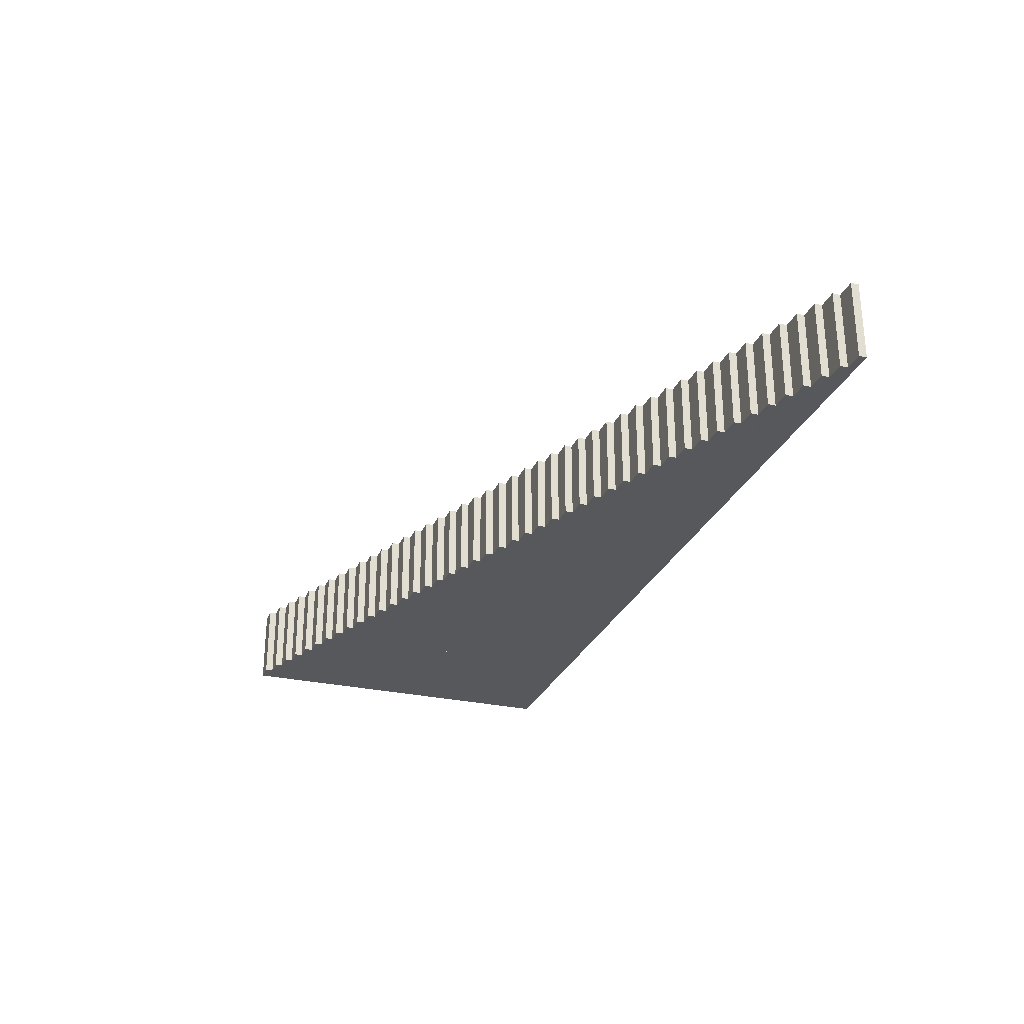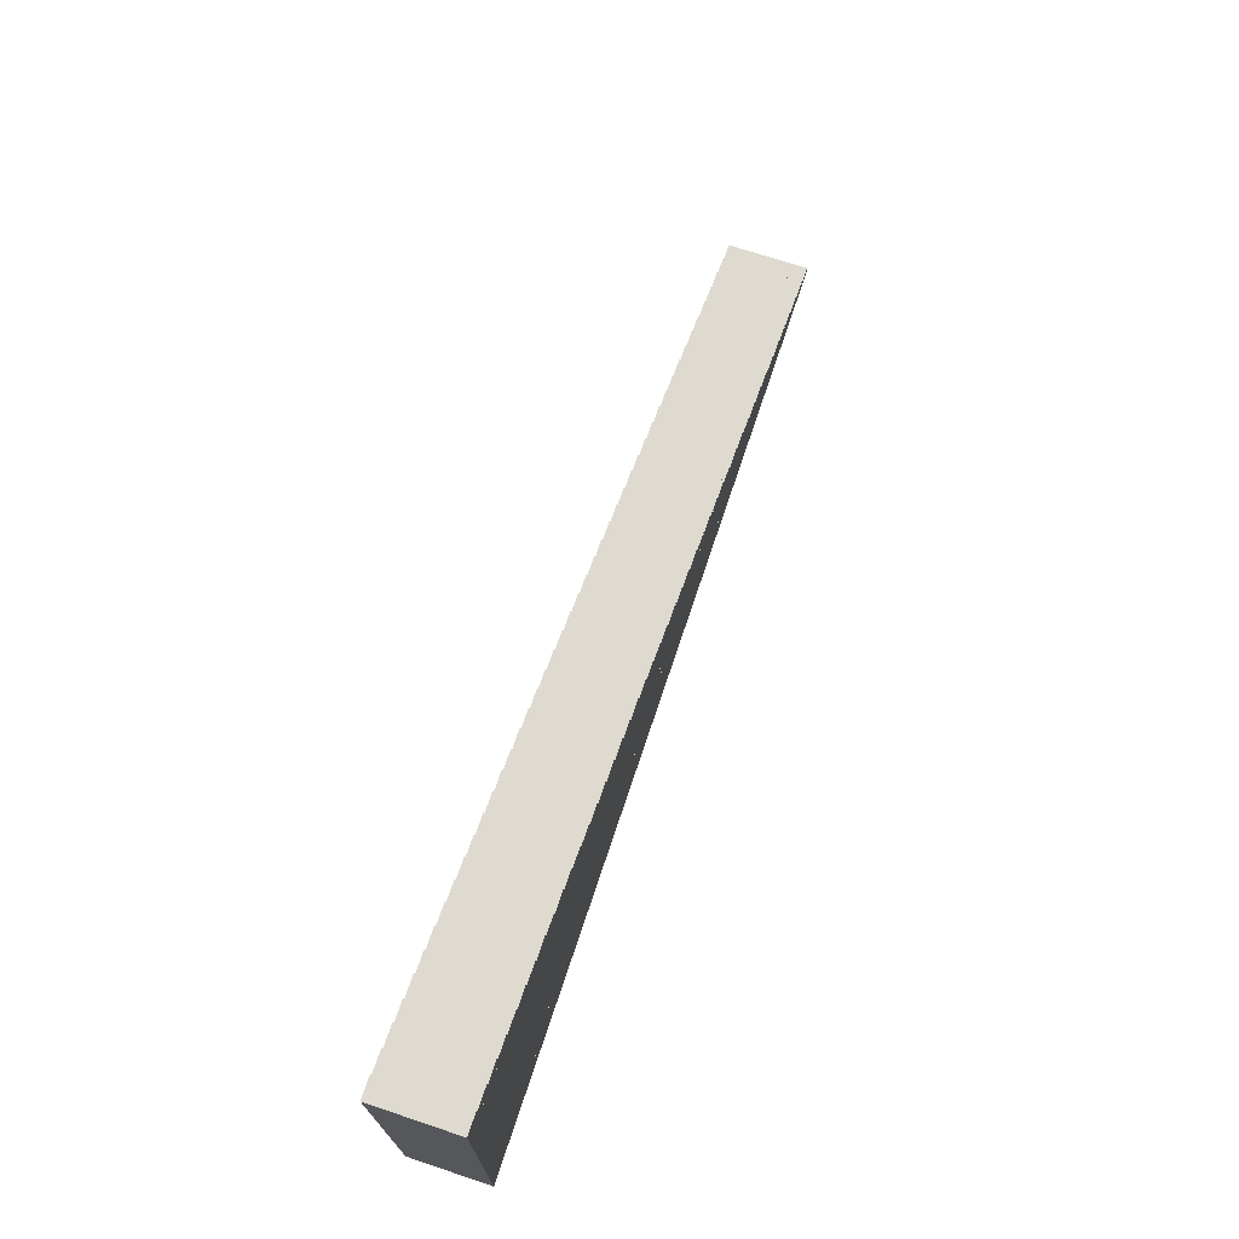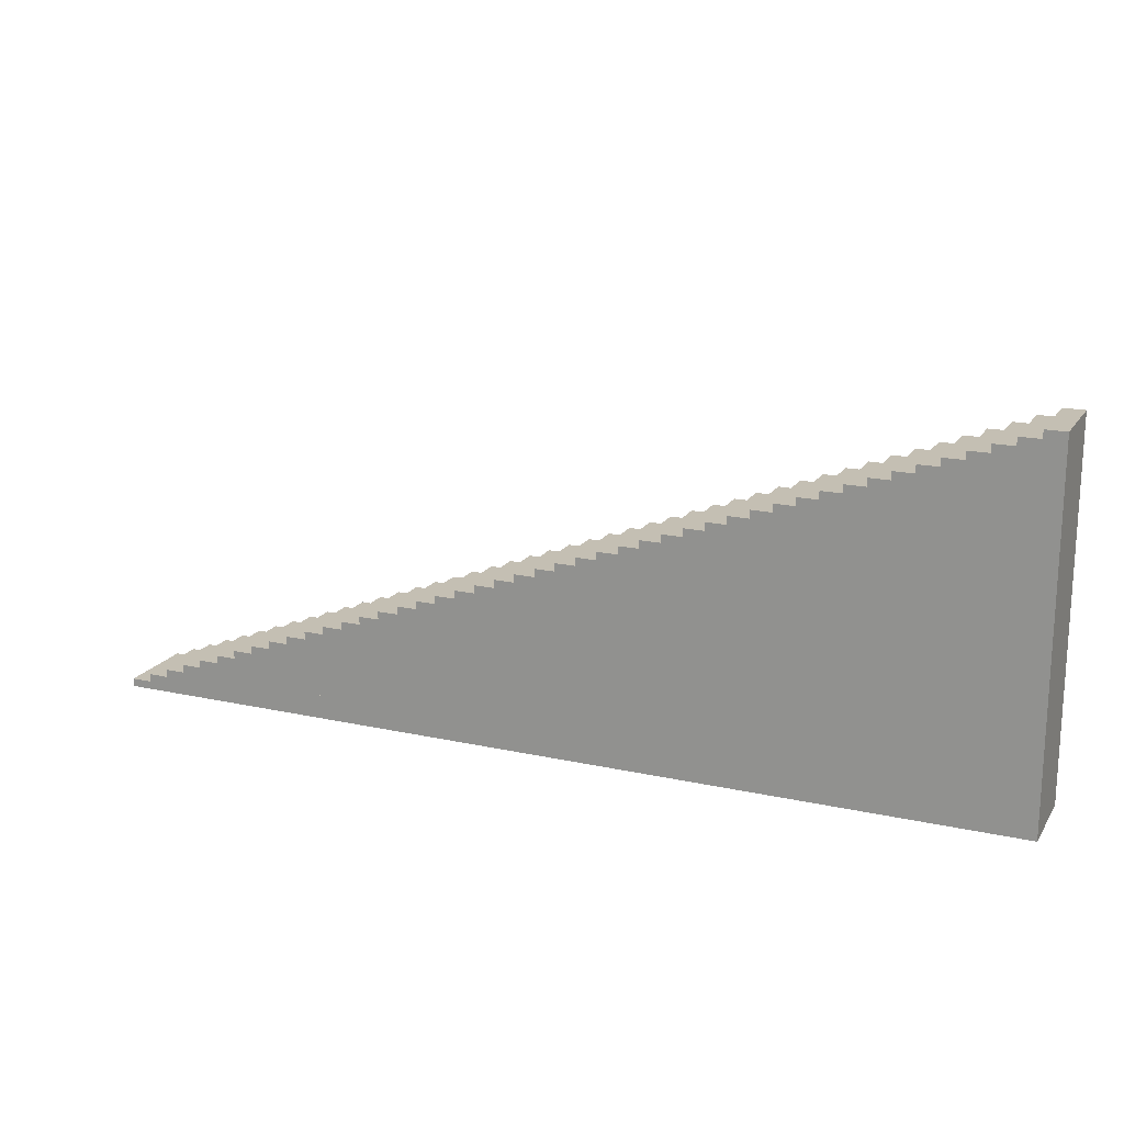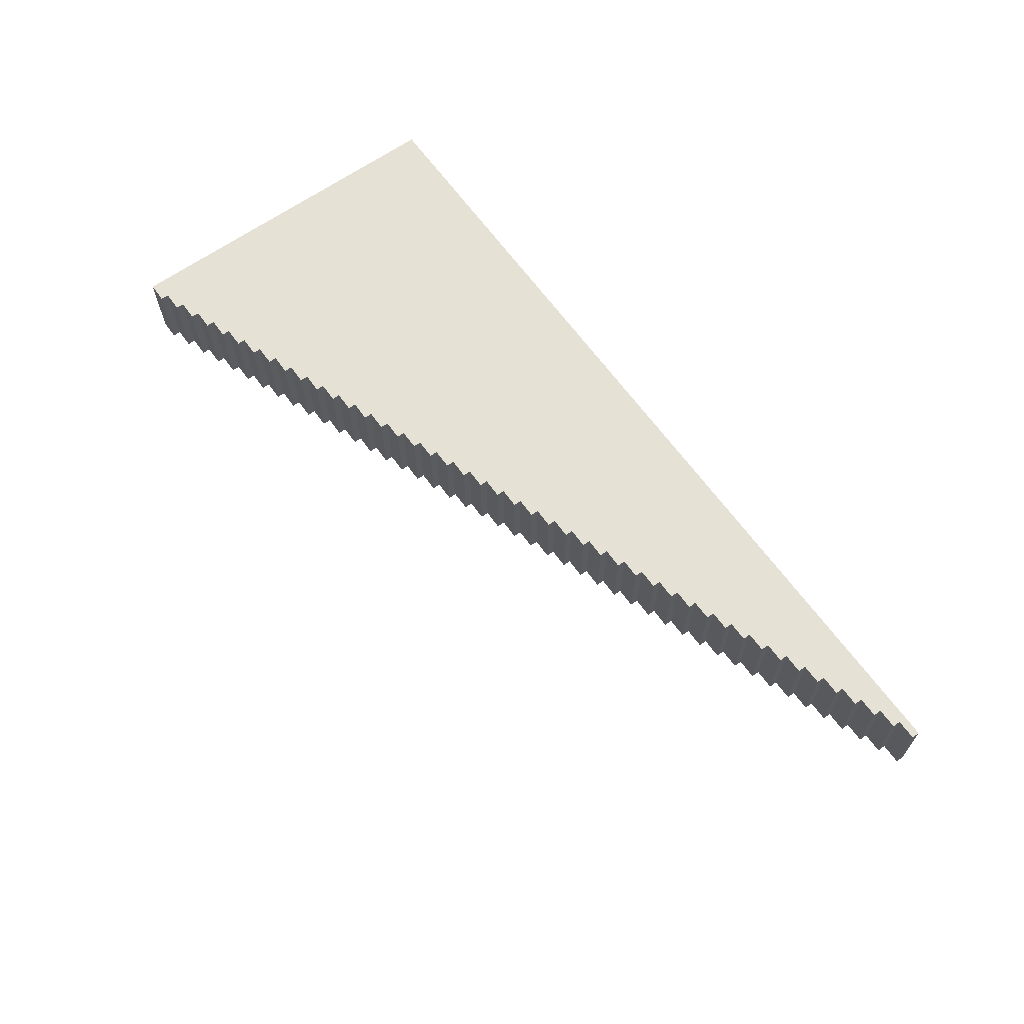
<metadata>
{"format":"obj","ext":"obj","renderer":"f3d","projection":"perspective","resolution":1024,"background":"white","views":[{"elev":-27.8,"azim":-109.1,"up":"+Z"},{"elev":70.7,"azim":108.4,"up":"+Y"},{"elev":17.9,"azim":23.4,"up":"+Y"},{"elev":64.4,"azim":-125.6,"up":"+Z"}]}
</metadata>
<code>
v 2295 -20 200
v 0 -20 200
v 0 -20 0
v 2295 -20 0
v 2295 880 0
v 2295 880 200
v 2295 -20 200
v 2295 -20 0
v 0 0 200
v 51 0 200
v 51 0 0
v 0 0 0
v 51 20 200
v 102 20 200
v 102 20 0
v 51 20 0
v 102 40 200
v 153 40 200
v 153 40 0
v 102 40 0
v 153 60 200
v 204 60 200
v 204 60 0
v 153 60 0
v 204 80 200
v 255 80 200
v 255 80 0
v 204 80 0
v 255 100 200
v 306 100 200
v 306 100 0
v 255 100 0
v 306 120 200
v 357 120 200
v 357 120 0
v 306 120 0
v 357 140 200
v 408 140 200
v 408 140 0
v 357 140 0
v 408 160 200
v 459 160 200
v 459 160 0
v 408 160 0
v 459 180 200
v 510 180 200
v 510 180 0
v 459 180 0
v 510 200 200
v 561 200 200
v 561 200 0
v 510 200 0
v 561 220 200
v 612 220 200
v 612 220 0
v 561 220 0
v 612 240 200
v 663 240 200
v 663 240 0
v 612 240 0
v 663 260 200
v 714 260 200
v 714 260 0
v 663 260 0
v 714 280 200
v 765 280 200
v 765 280 0
v 714 280 0
v 765 300 200
v 816 300 200
v 816 300 0
v 765 300 0
v 816 320 200
v 867 320 200
v 867 320 0
v 816 320 0
v 867 340 200
v 918 340 200
v 918 340 0
v 867 340 0
v 918 360 200
v 969 360 200
v 969 360 0
v 918 360 0
v 969 380 200
v 1020 380 200
v 1020 380 0
v 969 380 0
v 1020 400 200
v 1071 400 200
v 1071 400 0
v 1020 400 0
v 1071 420 200
v 1122 420 200
v 1122 420 0
v 1071 420 0
v 1122 440 200
v 1173 440 200
v 1173 440 0
v 1122 440 0
v 1173 460 200
v 1224 460 200
v 1224 460 0
v 1173 460 0
v 1224 480 200
v 1275 480 200
v 1275 480 0
v 1224 480 0
v 1275 500 200
v 1326 500 200
v 1326 500 0
v 1275 500 0
v 1326 520 200
v 1377 520 200
v 1377 520 0
v 1326 520 0
v 1377 540 200
v 1428 540 200
v 1428 540 0
v 1377 540 0
v 1428 560 200
v 1479 560 200
v 1479 560 0
v 1428 560 0
v 1479 580 200
v 1530 580 200
v 1530 580 0
v 1479 580 0
v 1530 600 200
v 1581 600 200
v 1581 600 0
v 1530 600 0
v 1581 620 200
v 1632 620 200
v 1632 620 0
v 1581 620 0
v 1632 640 200
v 1683 640 200
v 1683 640 0
v 1632 640 0
v 1683 660 200
v 1734 660 200
v 1734 660 0
v 1683 660 0
v 1734 680 200
v 1785 680 200
v 1785 680 0
v 1734 680 0
v 1785 700 200
v 1836 700 200
v 1836 700 0
v 1785 700 0
v 1836 720 200
v 1887 720 200
v 1887 720 0
v 1836 720 0
v 1887 740 200
v 1938 740 200
v 1938 740 0
v 1887 740 0
v 1938 760 200
v 1989 760 200
v 1989 760 0
v 1938 760 0
v 1989 780 200
v 2040 780 200
v 2040 780 0
v 1989 780 0
v 2040 800 200
v 2091 800 200
v 2091 800 0
v 2040 800 0
v 2091 820 200
v 2142 820 200
v 2142 820 0
v 2091 820 0
v 2142 840 200
v 2193 840 200
v 2193 840 0
v 2142 840 0
v 2193 860 200
v 2244 860 200
v 2244 860 0
v 2193 860 0
v 2244 880 200
v 2295 880 200
v 2295 880 0
v 2244 880 0
v 2244 860 0
v 2244 860 200
v 2244 880 200
v 2244 880 0
v 2295 860 0
v 2244 860 0
v 2244 880 0
v 2295 880 0
v 2244 860 200
v 2295 860 200
v 2295 880 200
v 2244 880 200
v 2193 840 0
v 2193 840 200
v 2193 860 200
v 2193 860 0
v 2295 840 0
v 2193 840 0
v 2193 860 0
v 2295 860 0
v 2193 840 200
v 2295 840 200
v 2295 860 200
v 2193 860 200
v 2142 820 0
v 2142 820 200
v 2142 840 200
v 2142 840 0
v 2295 820 0
v 2142 820 0
v 2142 840 0
v 2295 840 0
v 2142 820 200
v 2295 820 200
v 2295 840 200
v 2142 840 200
v 2091 800 0
v 2091 800 200
v 2091 820 200
v 2091 820 0
v 2295 800 0
v 2091 800 0
v 2091 820 0
v 2295 820 0
v 2091 800 200
v 2295 800 200
v 2295 820 200
v 2091 820 200
v 2040 780 0
v 2040 780 200
v 2040 800 200
v 2040 800 0
v 2295 780 0
v 2040 780 0
v 2040 800 0
v 2295 800 0
v 2040 780 200
v 2295 780 200
v 2295 800 200
v 2040 800 200
v 1989 760 0
v 1989 760 200
v 1989 780 200
v 1989 780 0
v 2295 760 0
v 1989 760 0
v 1989 780 0
v 2295 780 0
v 1989 760 200
v 2295 760 200
v 2295 780 200
v 1989 780 200
v 1938 740 0
v 1938 740 200
v 1938 760 200
v 1938 760 0
v 2295 740 0
v 1938 740 0
v 1938 760 0
v 2295 760 0
v 1938 740 200
v 2295 740 200
v 2295 760 200
v 1938 760 200
v 1887 720 0
v 1887 720 200
v 1887 740 200
v 1887 740 0
v 2295 720 0
v 1887 720 0
v 1887 740 0
v 2295 740 0
v 1887 720 200
v 2295 720 200
v 2295 740 200
v 1887 740 200
v 1836 700 0
v 1836 700 200
v 1836 720 200
v 1836 720 0
v 2295 700 0
v 1836 700 0
v 1836 720 0
v 2295 720 0
v 1836 700 200
v 2295 700 200
v 2295 720 200
v 1836 720 200
v 1785 680 0
v 1785 680 200
v 1785 700 200
v 1785 700 0
v 2295 680 0
v 1785 680 0
v 1785 700 0
v 2295 700 0
v 1785 680 200
v 2295 680 200
v 2295 700 200
v 1785 700 200
v 1734 660 0
v 1734 660 200
v 1734 680 200
v 1734 680 0
v 2295 660 0
v 1734 660 0
v 1734 680 0
v 2295 680 0
v 1734 660 200
v 2295 660 200
v 2295 680 200
v 1734 680 200
v 1683 640 0
v 1683 640 200
v 1683 660 200
v 1683 660 0
v 2295 640 0
v 1683 640 0
v 1683 660 0
v 2295 660 0
v 1683 640 200
v 2295 640 200
v 2295 660 200
v 1683 660 200
v 1632 620 0
v 1632 620 200
v 1632 640 200
v 1632 640 0
v 2295 620 0
v 1632 620 0
v 1632 640 0
v 2295 640 0
v 1632 620 200
v 2295 620 200
v 2295 640 200
v 1632 640 200
v 1581 600 0
v 1581 600 200
v 1581 620 200
v 1581 620 0
v 2295 600 0
v 1581 600 0
v 1581 620 0
v 2295 620 0
v 1581 600 200
v 2295 600 200
v 2295 620 200
v 1581 620 200
v 1530 580 0
v 1530 580 200
v 1530 600 200
v 1530 600 0
v 2295 580 0
v 1530 580 0
v 1530 600 0
v 2295 600 0
v 1530 580 200
v 2295 580 200
v 2295 600 200
v 1530 600 200
v 1479 560 0
v 1479 560 200
v 1479 580 200
v 1479 580 0
v 2295 560 0
v 1479 560 0
v 1479 580 0
v 2295 580 0
v 1479 560 200
v 2295 560 200
v 2295 580 200
v 1479 580 200
v 1428 540 0
v 1428 540 200
v 1428 560 200
v 1428 560 0
v 2295 540 0
v 1428 540 0
v 1428 560 0
v 2295 560 0
v 1428 540 200
v 2295 540 200
v 2295 560 200
v 1428 560 200
v 1377 520 0
v 1377 520 200
v 1377 540 200
v 1377 540 0
v 2295 520 0
v 1377 520 0
v 1377 540 0
v 2295 540 0
v 1377 520 200
v 2295 520 200
v 2295 540 200
v 1377 540 200
v 1326 500 0
v 1326 500 200
v 1326 520 200
v 1326 520 0
v 2295 500 0
v 1326 500 0
v 1326 520 0
v 2295 520 0
v 1326 500 200
v 2295 500 200
v 2295 520 200
v 1326 520 200
v 1275 480 0
v 1275 480 200
v 1275 500 200
v 1275 500 0
v 2295 480 0
v 1275 480 0
v 1275 500 0
v 2295 500 0
v 1275 480 200
v 2295 480 200
v 2295 500 200
v 1275 500 200
v 1224 460 0
v 1224 460 200
v 1224 480 200
v 1224 480 0
v 2295 460 0
v 1224 460 0
v 1224 480 0
v 2295 480 0
v 1224 460 200
v 2295 460 200
v 2295 480 200
v 1224 480 200
v 1173 440 0
v 1173 440 200
v 1173 460 200
v 1173 460 0
v 2295 440 0
v 1173 440 0
v 1173 460 0
v 2295 460 0
v 1173 440 200
v 2295 440 200
v 2295 460 200
v 1173 460 200
v 1122 420 0
v 1122 420 200
v 1122 440 200
v 1122 440 0
v 2295 420 0
v 1122 420 0
v 1122 440 0
v 2295 440 0
v 1122 420 200
v 2295 420 200
v 2295 440 200
v 1122 440 200
v 1071 400 0
v 1071 400 200
v 1071 420 200
v 1071 420 0
v 2295 400 0
v 1071 400 0
v 1071 420 0
v 2295 420 0
v 1071 400 200
v 2295 400 200
v 2295 420 200
v 1071 420 200
v 1020 380 0
v 1020 380 200
v 1020 400 200
v 1020 400 0
v 2295 380 0
v 1020 380 0
v 1020 400 0
v 2295 400 0
v 1020 380 200
v 2295 380 200
v 2295 400 200
v 1020 400 200
v 969 360 0
v 969 360 200
v 969 380 200
v 969 380 0
v 2295 360 0
v 969 360 0
v 969 380 0
v 2295 380 0
v 969 360 200
v 2295 360 200
v 2295 380 200
v 969 380 200
v 918 340 0
v 918 340 200
v 918 360 200
v 918 360 0
v 2295 340 0
v 918 340 0
v 918 360 0
v 2295 360 0
v 918 340 200
v 2295 340 200
v 2295 360 200
v 918 360 200
v 867 320 0
v 867 320 200
v 867 340 200
v 867 340 0
v 2295 320 0
v 867 320 0
v 867 340 0
v 2295 340 0
v 867 320 200
v 2295 320 200
v 2295 340 200
v 867 340 200
v 816 300 0
v 816 300 200
v 816 320 200
v 816 320 0
v 2295 300 0
v 816 300 0
v 816 320 0
v 2295 320 0
v 816 300 200
v 2295 300 200
v 2295 320 200
v 816 320 200
v 765 280 0
v 765 280 200
v 765 300 200
v 765 300 0
v 2295 280 0
v 765 280 0
v 765 300 0
v 2295 300 0
v 765 280 200
v 2295 280 200
v 2295 300 200
v 765 300 200
v 714 260 0
v 714 260 200
v 714 280 200
v 714 280 0
v 2295 260 0
v 714 260 0
v 714 280 0
v 2295 280 0
v 714 260 200
v 2295 260 200
v 2295 280 200
v 714 280 200
v 663 240 0
v 663 240 200
v 663 260 200
v 663 260 0
v 2295 240 0
v 663 240 0
v 663 260 0
v 2295 260 0
v 663 240 200
v 2295 240 200
v 2295 260 200
v 663 260 200
v 612 220 0
v 612 220 200
v 612 240 200
v 612 240 0
v 2295 220 0
v 612 220 0
v 612 240 0
v 2295 240 0
v 612 220 200
v 2295 220 200
v 2295 240 200
v 612 240 200
v 561 200 0
v 561 200 200
v 561 220 200
v 561 220 0
v 2295 200 0
v 561 200 0
v 561 220 0
v 2295 220 0
v 561 200 200
v 2295 200 200
v 2295 220 200
v 561 220 200
v 510 180 0
v 510 180 200
v 510 200 200
v 510 200 0
v 2295 180 0
v 510 180 0
v 510 200 0
v 2295 200 0
v 510 180 200
v 2295 180 200
v 2295 200 200
v 510 200 200
v 459 160 0
v 459 160 200
v 459 180 200
v 459 180 0
v 2295 160 0
v 459 160 0
v 459 180 0
v 2295 180 0
v 459 160 200
v 2295 160 200
v 2295 180 200
v 459 180 200
v 408 140 0
v 408 140 200
v 408 160 200
v 408 160 0
v 2295 140 0
v 408 140 0
v 408 160 0
v 2295 160 0
v 408 140 200
v 2295 140 200
v 2295 160 200
v 408 160 200
v 357 120 0
v 357 120 200
v 357 140 200
v 357 140 0
v 2295 120 0
v 357 120 0
v 357 140 0
v 2295 140 0
v 357 120 200
v 2295 120 200
v 2295 140 200
v 357 140 200
v 306 100 0
v 306 100 200
v 306 120 200
v 306 120 0
v 2295 100 0
v 306 100 0
v 306 120 0
v 2295 120 0
v 306 100 200
v 2295 100 200
v 2295 120 200
v 306 120 200
v 255 80 0
v 255 80 200
v 255 100 200
v 255 100 0
v 2295 80 0
v 255 80 0
v 255 100 0
v 2295 100 0
v 255 80 200
v 2295 80 200
v 2295 100 200
v 255 100 200
v 204 60 0
v 204 60 200
v 204 80 200
v 204 80 0
v 2295 60 0
v 204 60 0
v 204 80 0
v 2295 80 0
v 204 60 200
v 2295 60 200
v 2295 80 200
v 204 80 200
v 153 40 0
v 153 40 200
v 153 60 200
v 153 60 0
v 2295 40 0
v 153 40 0
v 153 60 0
v 2295 60 0
v 153 40 200
v 2295 40 200
v 2295 60 200
v 153 60 200
v 102 20 0
v 102 20 200
v 102 40 200
v 102 40 0
v 2295 20 0
v 102 20 0
v 102 40 0
v 2295 40 0
v 102 20 200
v 2295 20 200
v 2295 40 200
v 102 40 200
v 51 0 0
v 51 0 200
v 51 20 200
v 51 20 0
v 2295 0 0
v 51 0 0
v 51 20 0
v 2295 20 0
v 51 0 200
v 2295 0 200
v 2295 20 200
v 51 20 200
v 0 -20 0
v 0 -20 200
v 0 0 200
v 0 0 0
v 2295 -20 0
v 0 -20 0
v 0 0 0
v 2295 0 0
v 0 -20 200
v 2295 -20 200
v 2295 0 200
v 0 0 200
f 1 2 3
f 4 1 3
f 5 6 7
f 8 5 7
f 9 10 11
f 12 9 11
f 13 14 15
f 16 13 15
f 17 18 19
f 20 17 19
f 21 22 23
f 24 21 23
f 25 26 27
f 28 25 27
f 29 30 31
f 32 29 31
f 33 34 35
f 36 33 35
f 37 38 39
f 40 37 39
f 41 42 43
f 44 41 43
f 45 46 47
f 48 45 47
f 49 50 51
f 52 49 51
f 53 54 55
f 56 53 55
f 57 58 59
f 60 57 59
f 61 62 63
f 64 61 63
f 65 66 67
f 68 65 67
f 69 70 71
f 72 69 71
f 73 74 75
f 76 73 75
f 77 78 79
f 80 77 79
f 81 82 83
f 84 81 83
f 85 86 87
f 88 85 87
f 89 90 91
f 92 89 91
f 93 94 95
f 96 93 95
f 97 98 99
f 100 97 99
f 101 102 103
f 104 101 103
f 105 106 107
f 108 105 107
f 109 110 111
f 112 109 111
f 113 114 115
f 116 113 115
f 117 118 119
f 120 117 119
f 121 122 123
f 124 121 123
f 125 126 127
f 128 125 127
f 129 130 131
f 132 129 131
f 133 134 135
f 136 133 135
f 137 138 139
f 140 137 139
f 141 142 143
f 144 141 143
f 145 146 147
f 148 145 147
f 149 150 151
f 152 149 151
f 153 154 155
f 156 153 155
f 157 158 159
f 160 157 159
f 161 162 163
f 164 161 163
f 165 166 167
f 168 165 167
f 169 170 171
f 172 169 171
f 173 174 175
f 176 173 175
f 177 178 179
f 180 177 179
f 181 182 183
f 184 181 183
f 185 186 187
f 188 185 187
f 189 190 191
f 192 189 191
f 193 194 195
f 196 193 195
f 197 198 199
f 200 197 199
f 201 202 203
f 204 201 203
f 205 206 207
f 208 205 207
f 209 210 211
f 212 209 211
f 213 214 215
f 216 213 215
f 217 218 219
f 220 217 219
f 221 222 223
f 224 221 223
f 225 226 227
f 228 225 227
f 229 230 231
f 232 229 231
f 233 234 235
f 236 233 235
f 237 238 239
f 240 237 239
f 241 242 243
f 244 241 243
f 245 246 247
f 248 245 247
f 249 250 251
f 252 249 251
f 253 254 255
f 256 253 255
f 257 258 259
f 260 257 259
f 261 262 263
f 264 261 263
f 265 266 267
f 268 265 267
f 269 270 271
f 272 269 271
f 273 274 275
f 276 273 275
f 277 278 279
f 280 277 279
f 281 282 283
f 284 281 283
f 285 286 287
f 288 285 287
f 289 290 291
f 292 289 291
f 293 294 295
f 296 293 295
f 297 298 299
f 300 297 299
f 301 302 303
f 304 301 303
f 305 306 307
f 308 305 307
f 309 310 311
f 312 309 311
f 313 314 315
f 316 313 315
f 317 318 319
f 320 317 319
f 321 322 323
f 324 321 323
f 325 326 327
f 328 325 327
f 329 330 331
f 332 329 331
f 333 334 335
f 336 333 335
f 337 338 339
f 340 337 339
f 341 342 343
f 344 341 343
f 345 346 347
f 348 345 347
f 349 350 351
f 352 349 351
f 353 354 355
f 356 353 355
f 357 358 359
f 360 357 359
f 361 362 363
f 364 361 363
f 365 366 367
f 368 365 367
f 369 370 371
f 372 369 371
f 373 374 375
f 376 373 375
f 377 378 379
f 380 377 379
f 381 382 383
f 384 381 383
f 385 386 387
f 388 385 387
f 389 390 391
f 392 389 391
f 393 394 395
f 396 393 395
f 397 398 399
f 400 397 399
f 401 402 403
f 404 401 403
f 405 406 407
f 408 405 407
f 409 410 411
f 412 409 411
f 413 414 415
f 416 413 415
f 417 418 419
f 420 417 419
f 421 422 423
f 424 421 423
f 425 426 427
f 428 425 427
f 429 430 431
f 432 429 431
f 433 434 435
f 436 433 435
f 437 438 439
f 440 437 439
f 441 442 443
f 444 441 443
f 445 446 447
f 448 445 447
f 449 450 451
f 452 449 451
f 453 454 455
f 456 453 455
f 457 458 459
f 460 457 459
f 461 462 463
f 464 461 463
f 465 466 467
f 468 465 467
f 469 470 471
f 472 469 471
f 473 474 475
f 476 473 475
f 477 478 479
f 480 477 479
f 481 482 483
f 484 481 483
f 485 486 487
f 488 485 487
f 489 490 491
f 492 489 491
f 493 494 495
f 496 493 495
f 497 498 499
f 500 497 499
f 501 502 503
f 504 501 503
f 505 506 507
f 508 505 507
f 509 510 511
f 512 509 511
f 513 514 515
f 516 513 515
f 517 518 519
f 520 517 519
f 521 522 523
f 524 521 523
f 525 526 527
f 528 525 527
f 529 530 531
f 532 529 531
f 533 534 535
f 536 533 535
f 537 538 539
f 540 537 539
f 541 542 543
f 544 541 543
f 545 546 547
f 548 545 547
f 549 550 551
f 552 549 551
f 553 554 555
f 556 553 555
f 557 558 559
f 560 557 559
f 561 562 563
f 564 561 563
f 565 566 567
f 568 565 567
f 569 570 571
f 572 569 571
f 573 574 575
f 576 573 575
f 577 578 579
f 580 577 579
f 581 582 583
f 584 581 583
f 585 586 587
f 588 585 587
f 589 590 591
f 592 589 591
f 593 594 595
f 596 593 595
f 597 598 599
f 600 597 599
f 601 602 603
f 604 601 603
f 605 606 607
f 608 605 607
f 609 610 611
f 612 609 611
f 613 614 615
f 616 613 615
f 617 618 619
f 620 617 619
f 621 622 623
f 624 621 623
f 625 626 627
f 628 625 627
f 629 630 631
f 632 629 631
f 633 634 635
f 636 633 635
f 637 638 639
f 640 637 639
f 641 642 643
f 644 641 643
f 645 646 647
f 648 645 647
f 649 650 651
f 652 649 651
f 653 654 655
f 656 653 655
f 657 658 659
f 660 657 659
f 661 662 663
f 664 661 663
f 665 666 667
f 668 665 667
f 669 670 671
f 672 669 671
f 673 674 675
f 676 673 675
f 677 678 679
f 680 677 679
f 681 682 683
f 684 681 683
f 685 686 687
f 688 685 687
f 689 690 691
f 692 689 691
f 693 694 695
f 696 693 695
f 697 698 699
f 700 697 699
f 701 702 703
f 704 701 703
f 705 706 707
f 708 705 707
f 709 710 711
f 712 709 711
f 713 714 715
f 716 713 715
f 717 718 719
f 720 717 719
f 721 722 723
f 724 721 723
f 725 726 727
f 728 725 727

</code>
